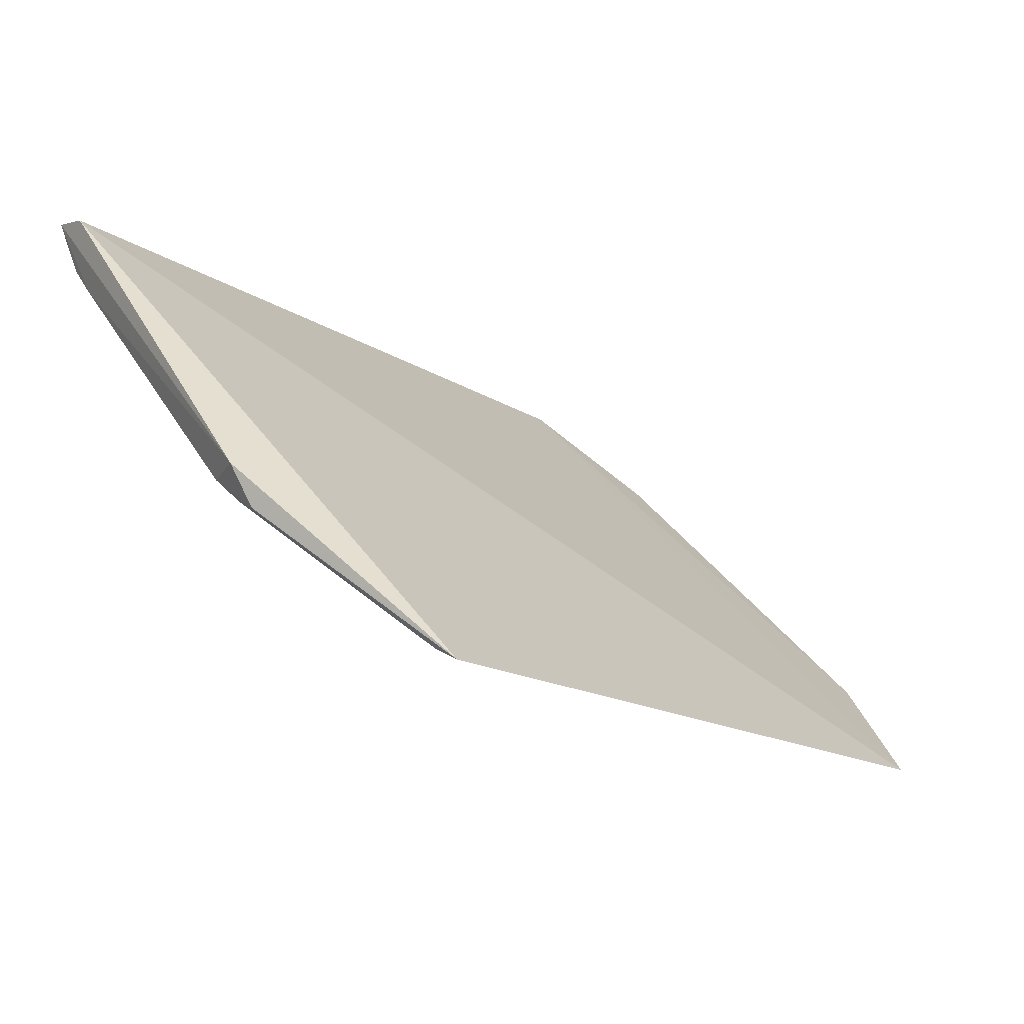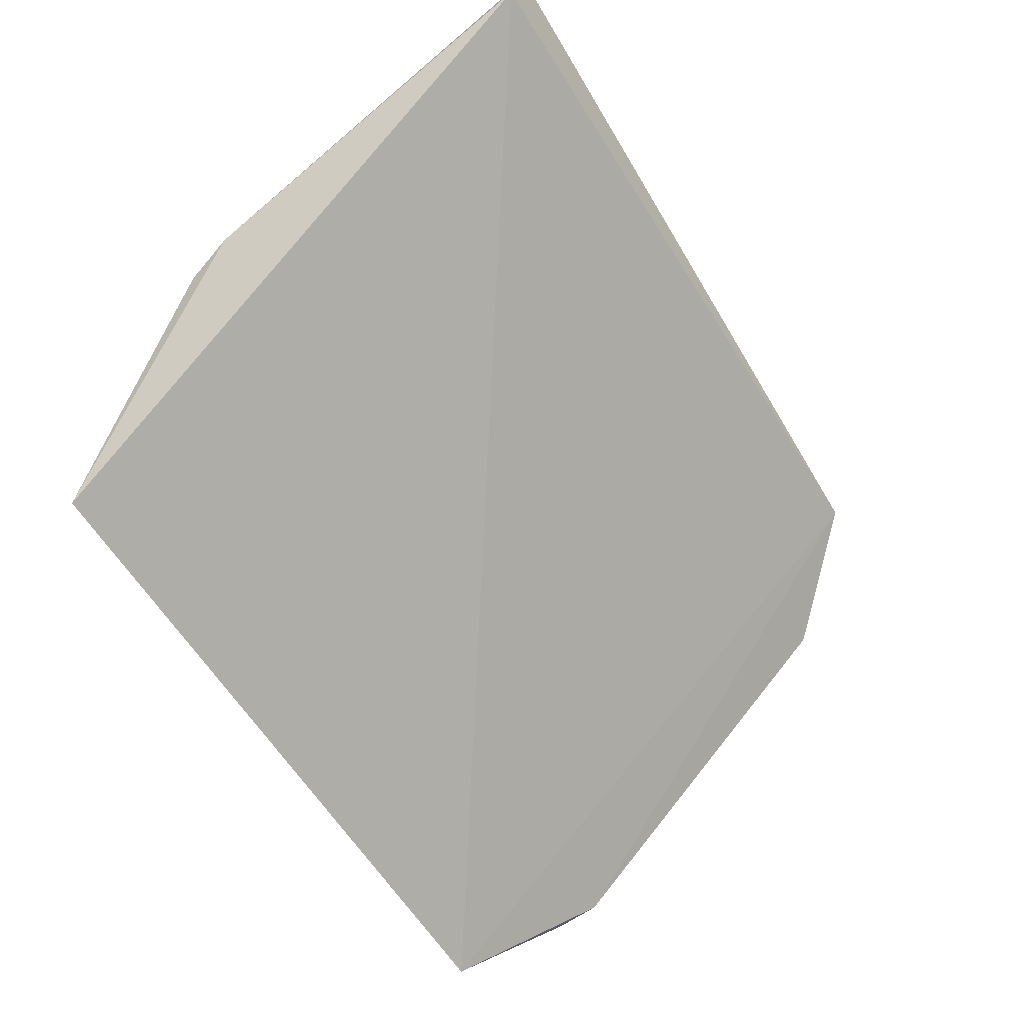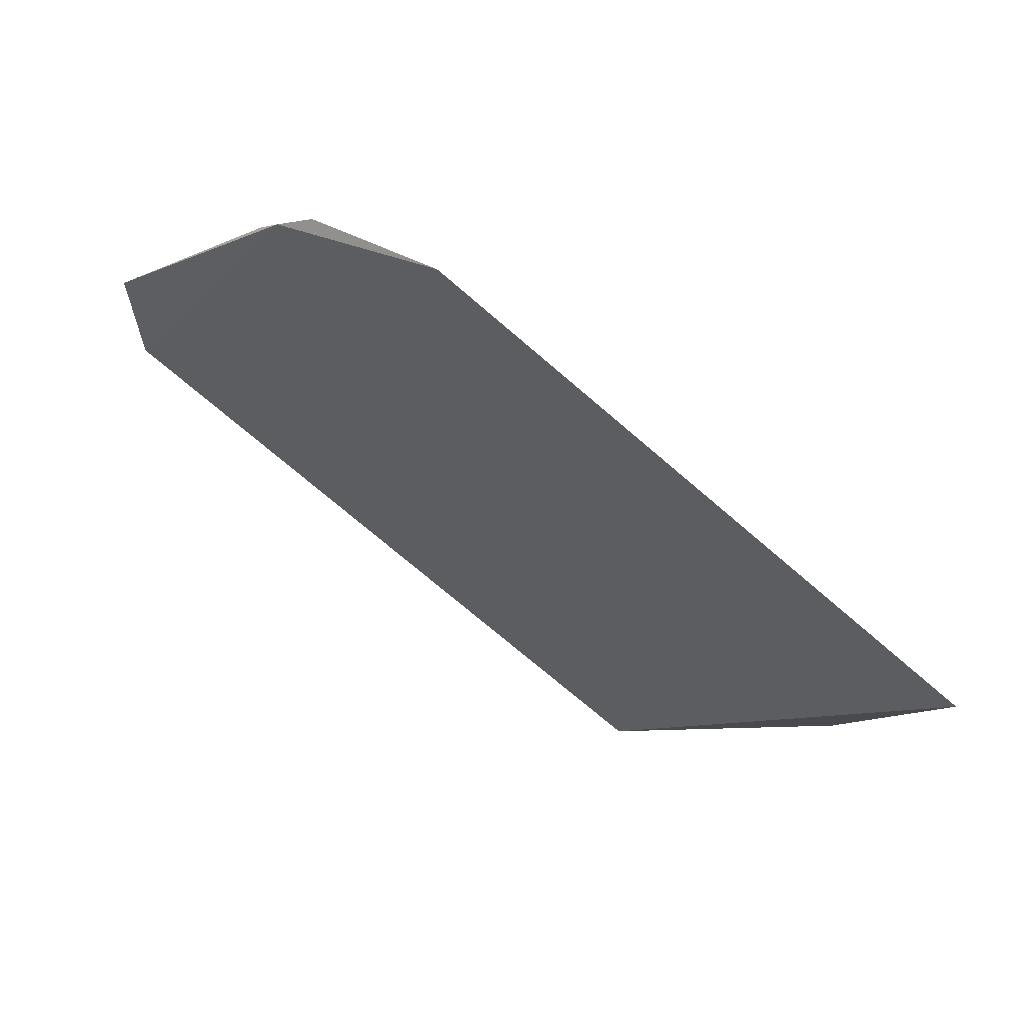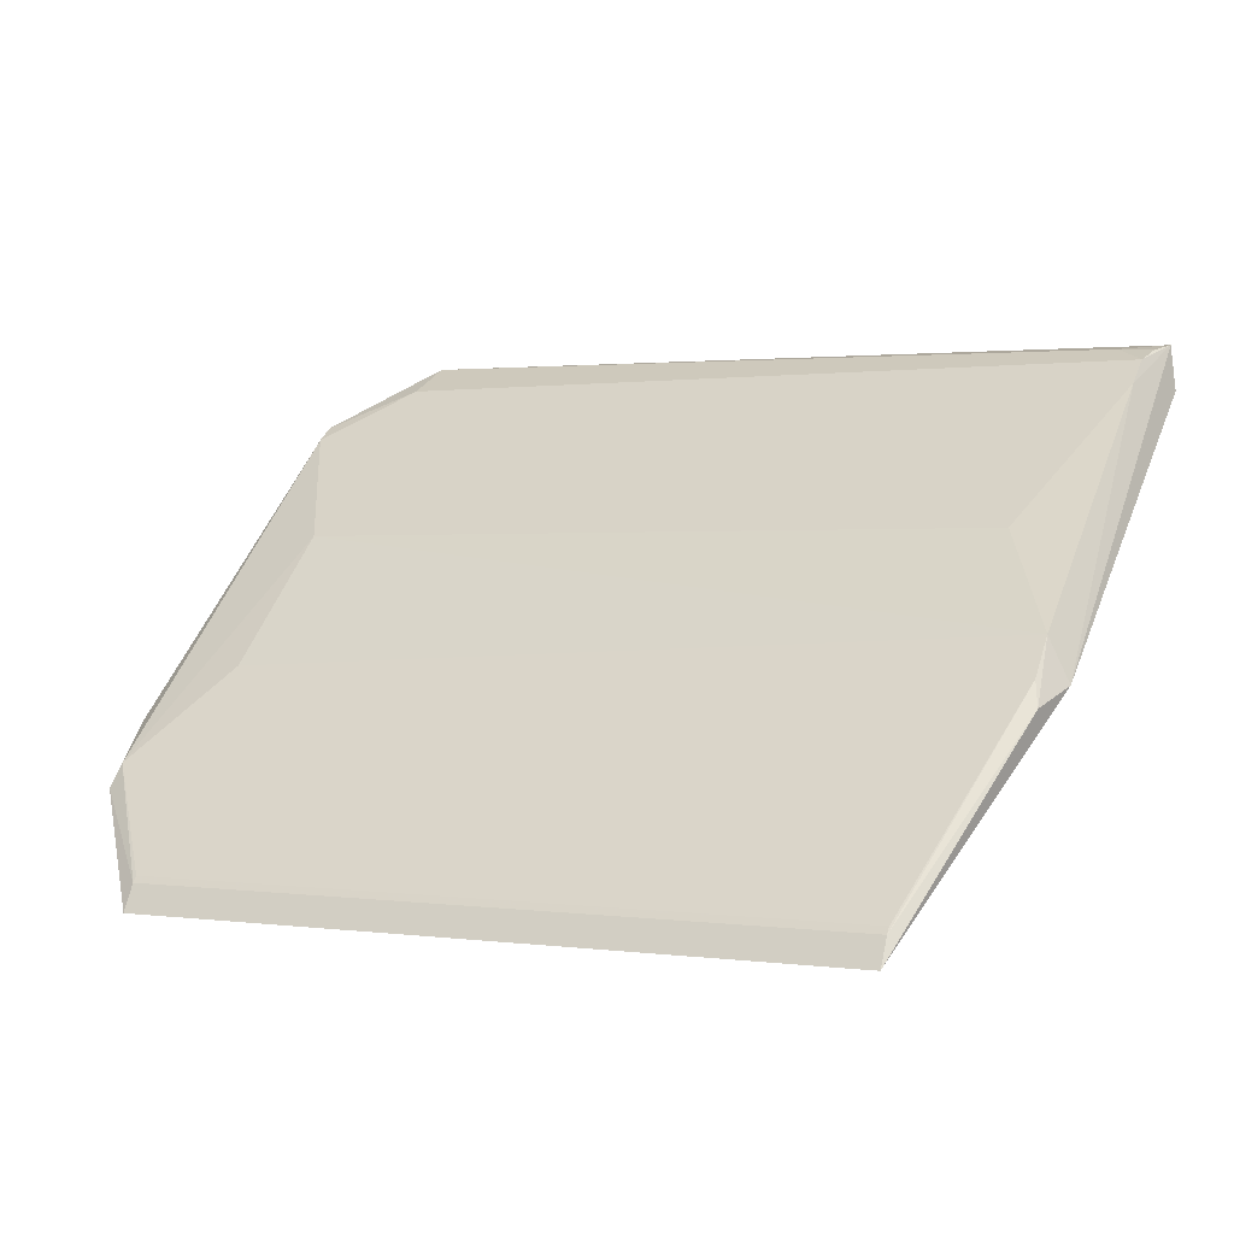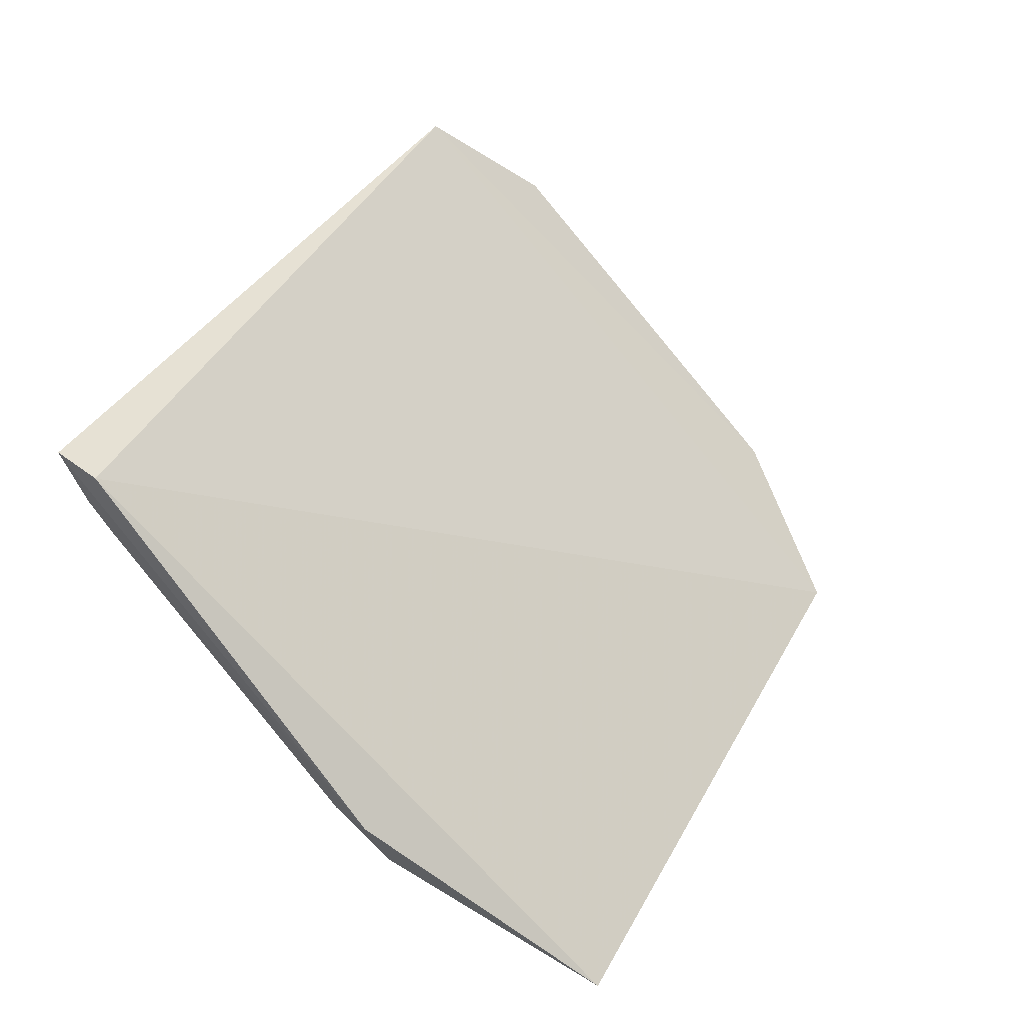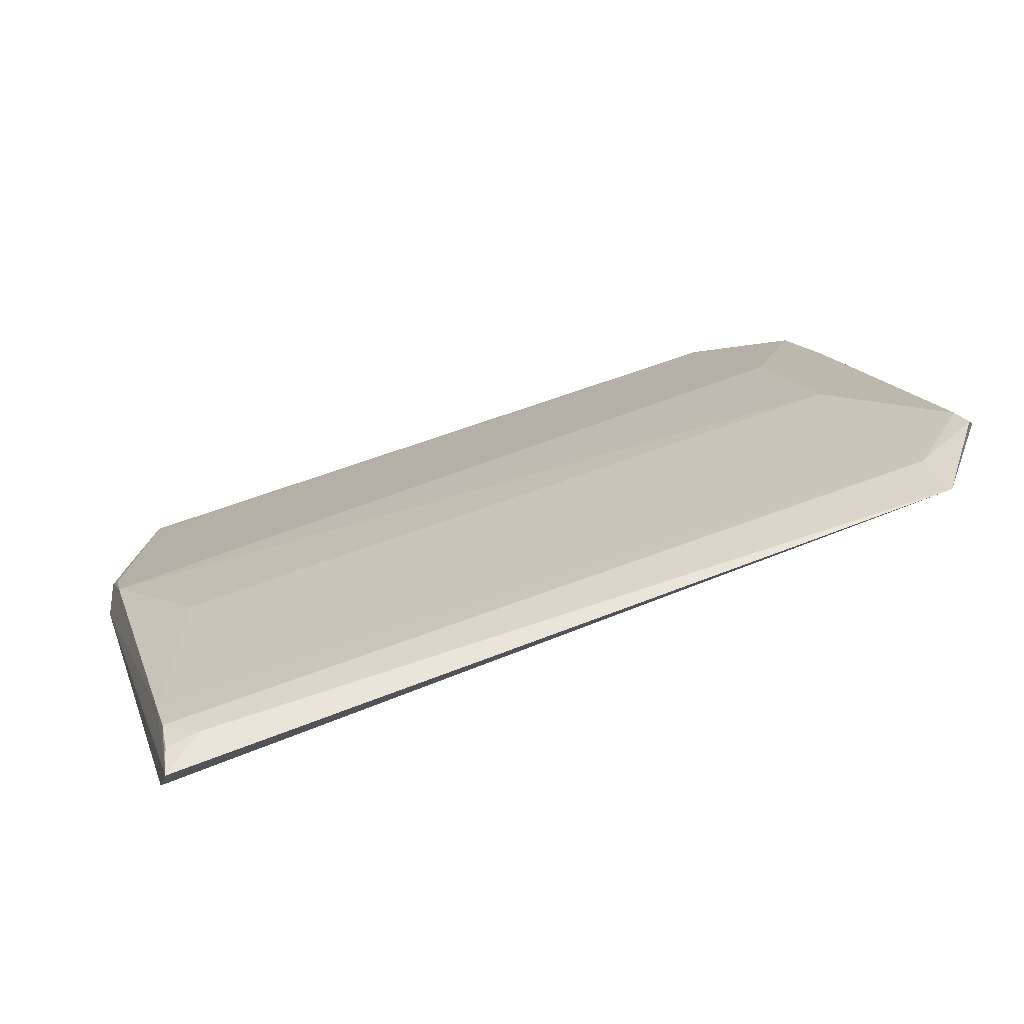
<metadata>
{"format":"obj","ext":"obj","renderer":"f3d","projection":"perspective","resolution":1024,"background":"white","views":[{"elev":-17.2,"azim":-48.4,"up":"+Z"},{"elev":-57.0,"azim":-59.8,"up":"+Y"},{"elev":-55.4,"azim":136.0,"up":"+Y"},{"elev":0.6,"azim":-152.3,"up":"+Y"},{"elev":34.8,"azim":-65.4,"up":"+Z"},{"elev":61.0,"azim":-21.2,"up":"+Y"}]}
</metadata>
<code>
v -0.4039 1.295 0.7767
v -0.4017 1.286 0.7672
v -0.4217 1.289 0.769
v -0.4202 1.283 0.7645
v -0.422 1.294 0.7765
v -0.4039 1.284 0.7649
v -0.4039 1.291 0.7712
v -0.4039 1.283 0.7645
v -0.4216 1.294 0.7755
v -0.4221 1.288 0.7691
v -0.4202 1.284 0.7649
v -0.4021 1.293 0.7741
v -0.4039 1.288 0.7684
v -0.402 1.286 0.7664
v -0.4219 1.295 0.7768
v -0.4202 1.291 0.7712
v -0.4218 1.288 0.7681
v -0.4216 1.294 0.7749
v -0.4202 1.284 0.7648
v -0.4017 1.293 0.7744
v -0.4039 1.294 0.7755
v -0.4021 1.286 0.7667
v -0.4039 1.284 0.7648
v -0.4209 1.295 0.7761
v -0.4217 1.288 0.7684
v -0.402 1.294 0.7746
v -0.4017 1.287 0.7679
v -0.4217 1.295 0.7761
f 8 2 1
f 8 1 5
f 8 5 4
f 10 4 5
f 13 3 7
f 14 2 8
f 15 5 1
f 15 10 5
f 16 7 3
f 16 12 7
f 17 10 3
f 17 4 10
f 18 3 10
f 18 16 3
f 18 12 16
f 18 15 9
f 18 10 15
f 19 8 4
f 19 4 17
f 20 1 2
f 21 18 9
f 21 12 18
f 22 13 7
f 22 7 12
f 22 6 11
f 22 11 13
f 23 14 8
f 23 22 14
f 23 6 22
f 23 8 19
f 23 19 11
f 23 11 6
f 24 15 1
f 24 21 9
f 24 1 21
f 25 19 17
f 25 17 3
f 25 11 19
f 25 13 11
f 25 3 13
f 26 20 12
f 26 1 20
f 26 21 1
f 26 12 21
f 27 20 2
f 27 12 20
f 27 22 12
f 27 2 14
f 27 14 22
f 28 24 9
f 28 9 15
f 28 15 24

</code>
